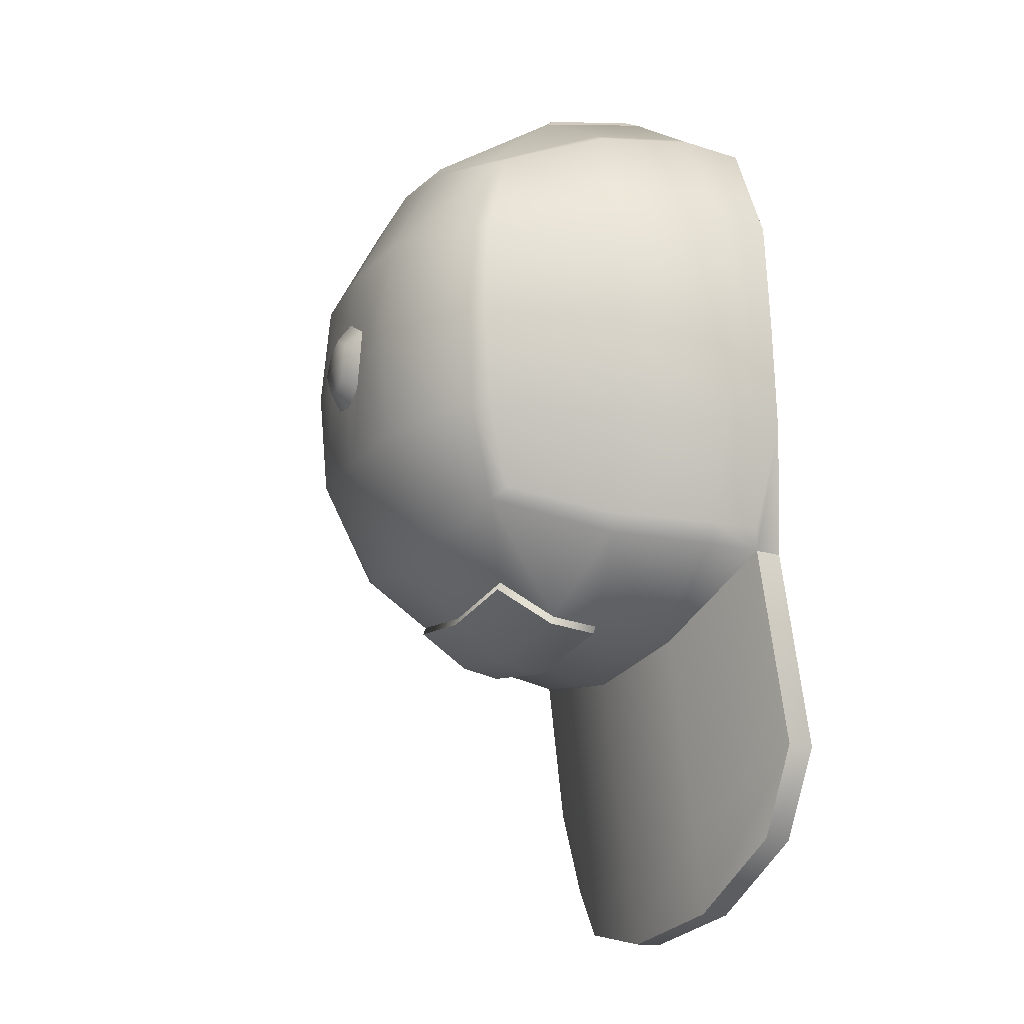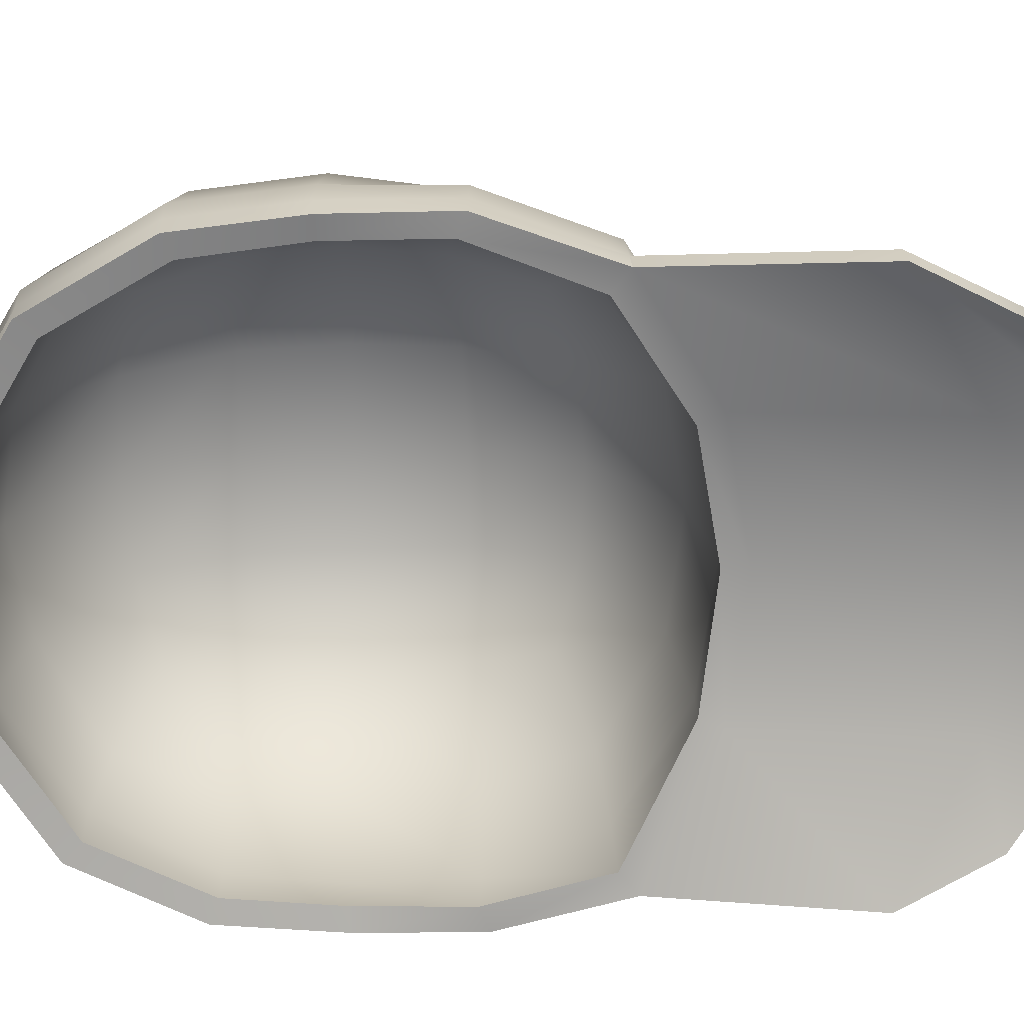
<metadata>
{"format":"obj","ext":"obj","renderer":"f3d","projection":"perspective","resolution":1024,"background":"white","views":[{"elev":-16.7,"azim":66.4,"up":"+Y"},{"elev":-69.3,"azim":-88.5,"up":"+Z"}]}
</metadata>
<code>
g m_BaseballHat01
v -0.1155 0.3188 -0.1703
v -0.2244 0.2494 -0.1753
v -0.2421 0.2382 -0.1761
v 0.2648 0.2382 -0.1761
v 0.2491 0.2482 -0.1754
v 0.1382 0.3188 -0.1703
v -0.1051 0.2906 -0.1953
v -0.2215 0.2177 -0.202
v -0.2256 0.2218 -0.1358
v -0.1072 0.2983 -0.1358
v 0.01135 0.3113 -0.1933
v -0.2152 0.2116 -0.03604
v 0.01135 0.3199 -0.1358
v 0.1278 0.2906 -0.1953
v -0.1021 0.2782 -0.0201
v -0.178 0.1755 0.08205
v 0.1299 0.2983 -0.1358
v 0.2442 0.2177 -0.202
v 0.2483 0.2218 -0.1358
v 0.01135 0.2971 -0.01653
v 0.1248 0.2782 -0.02023
v 0.2379 0.2116 -0.03619
v -0.08894 0.2002 0.1063
v 0.1116 0.2004 0.1066
v 0.2007 0.1756 0.08199
v 0.0114 0.2083 0.1107
v -0.2008 0.08377 0.1145
v -0.2152 0.2116 -0.03604
v -0.09401 0.09326 0.161
v 0.01126 0.09678 0.1675
v -0.2727 0.0982 -0.0199
v -0.2256 0.2218 -0.1358
v -0.2061 -0.0153 0.1225
v -0.2918 0.1032 -0.1358
v -0.2215 0.2177 -0.202
v -0.2842 0.1012 -0.1953
v -0.2843 -0.01527 -0.01641
v -0.3047 -0.01527 -0.1358
v -0.2966 -0.01527 -0.1933
v -0.09546 -0.01483 0.171
v 0.1167 0.09337 0.1625
v -0.1972 -0.1143 0.115
v -0.3018 -0.1338 -0.1358
v -0.2972 -0.1318 -0.1986
v -0.2689 -0.1287 -0.01996
v -0.2524 -0.2523 -0.1358
v -0.2528 -0.2562 -0.223
v -0.2215 -0.2422 -0.03621
v -0.1729 -0.2068 0.08263
v -0.09199 -0.1233 0.1628
v 0.01122 -0.01461 0.178
v -0.08596 -0.2317 0.1082
v -0.2215 -0.2422 -0.03621
v 0.01122 -0.1264 0.1694
v 0.1181 -0.01485 0.1726
v -0.111 -0.309 -0.02019
v -0.2524 -0.2523 -0.1358
v 0.01126 -0.2394 0.1128
v -0.1266 -0.3288 -0.1358
v -0.2528 -0.2562 -0.223
v -0.1245 -0.3291 -0.1826
v 0.01135 -0.3278 -0.01661
v 0.01135 -0.3505 -0.1358
v 0.01135 -0.3497 -0.1704
v 0.1146 -0.1234 0.164
v 0.2234 0.08376 0.1142
v 0.1087 -0.2315 0.1081
v 0.1493 -0.3288 -0.1358
v 0.1472 -0.3291 -0.1826
v 0.1337 -0.309 -0.02029
v 0.2751 -0.2523 -0.1358
v 0.2755 -0.2562 -0.223
v 0.2443 -0.2422 -0.03635
v 0.1956 -0.2067 0.08233
v 0.2199 -0.1143 0.1151
v 0.2443 -0.2422 -0.03635
v 0.2288 -0.01534 0.1225
v 0.2916 -0.1287 -0.02009
v 0.2751 -0.2523 -0.1358
v 0.307 -0.01527 -0.0165
v 0.3245 -0.1338 -0.1358
v 0.2755 -0.2562 -0.223
v 0.3199 -0.1318 -0.1986
v 0.3274 -0.01527 -0.1358
v 0.3193 -0.01527 -0.1933
v 0.2954 0.0982 -0.02003
v 0.2379 0.2116 -0.03619
v 0.3145 0.1032 -0.1358
v 0.3069 0.1012 -0.1953
v 0.2483 0.2218 -0.1358
v 0.2442 0.2177 -0.202
v 0.2648 0.2382 -0.1761
v 0.2674 0.2407 -0.1356
v 0.2532 0.2499 -0.1356
v 0.2491 0.2482 -0.1754
v -0.1155 0.3188 -0.1703
v -0.2298 0.2504 -0.1356
v -0.2244 0.2494 -0.1753
v -0.1166 0.3233 -0.1358
v 0.01135 0.3416 -0.169
v -0.2176 0.2391 -0.02682
v 0.01135 0.3467 -0.136
v -0.1111 0.3022 -0.01234
v -0.182 0.1954 0.09932
v -0.09704 0.2198 0.1245
v 0.01135 0.3228 -0.00767
v 0.01139 0.2286 0.1291
v 0.1382 0.3188 -0.1703
v 0.1338 0.3022 -0.01242
v 0.1198 0.22 0.1248
v 0.2031 0.1959 0.09965
v 0.2414 0.2384 -0.02706
v 0.1393 0.3233 -0.1358
v 0.2532 0.2499 -0.1356
v 0.2491 0.2482 -0.1754
v 0.2674 0.2407 -0.1356
v 0.2414 0.2384 -0.02706
v 0.2532 0.2499 -0.1356
v 0.2562 0.2297 -0.02908
v 0.2222 0.1966 0.07955
v 0.2031 0.1959 0.09965
v 0.2172 0.1918 0.09539
v 0.1203 0.2101 0.1302
v 0.1198 0.22 0.1248
v 0.01138 0.2194 0.1339
v 0.01139 0.2286 0.1291
v 0.2193 0.1839 0.09828
v 0.2222 0.1966 0.07955
v 0.2514 0.09322 0.1165
v 0.2432 0.09151 0.1322
v -0.09771 0.2075 0.131
v -0.09704 0.2198 0.1245
v 0.2583 -0.0153 0.1237
v -0.182 0.1954 0.09932
v 0.2487 -0.0153 0.1411
v -0.1979 0.1786 0.1004
v -0.1945 0.1918 0.09561
v -0.1998 0.1969 0.07883
v -0.1998 0.1969 0.07883
v -0.2292 0.09331 0.1158
v -0.2206 0.09152 0.1323
v -0.226 -0.01528 0.1411
v -0.2355 -0.01528 0.1237
v -0.2176 0.2391 -0.02682
v -0.2335 0.2297 -0.02897
v -0.2447 0.2407 -0.1356
v -0.2298 0.2504 -0.1356
v -0.2421 0.2382 -0.1761
v -0.2244 0.2494 -0.1753
v -0.2157 -0.1221 0.1324
v -0.2246 -0.124 0.1152
v -0.1997 -0.2123 0.08531
v -0.1888 -0.2228 0.0958
v -0.248 -0.2413 -0.02647
v -0.2402 -0.2602 -0.02907
v -0.2753 -0.2708 -0.1343
v -0.2831 -0.2509 -0.1344
v -0.2776 -0.2735 -0.1943
v -0.2834 -0.2572 -0.1916
v 0.1284 0.3296 -0.1232
v 0.1239 0.3124 -0.02235
v 0.01135 0.3313 -0.01799
v 0.01135 0.3511 -0.1233
v -0.1012 0.3124 -0.02228
v -0.1057 0.3296 -0.1232
v -0.3242 -0.1418 -0.1725
v -0.2831 -0.2509 -0.1344
v -0.2834 -0.2572 -0.1916
v -0.3258 -0.1429 -0.1354
v -0.3252 -0.01524 -0.1689
v -0.248 -0.2413 -0.02647
v -0.3299 -0.01523 -0.136
v -0.3125 0.1116 -0.1703
v -0.2905 -0.1378 -0.01228
v -0.1997 -0.2123 0.08531
v -0.2246 -0.124 0.1152
v -0.3079 -0.01527 -0.007596
v -0.2355 -0.01528 0.1237
v -0.3168 0.1127 -0.1358
v -0.2421 0.2382 -0.1761
v -0.2447 0.2407 -0.1356
v -0.2962 0.1072 -0.01224
v -0.2292 0.09331 0.1158
v -0.2335 0.2297 -0.02897
v -0.1998 0.1969 0.07883
v 0.1602 -0.3536 -0.153
v 0.298 -0.2708 -0.1343
v 0.3003 -0.2735 -0.1943
v 0.1608 -0.3535 -0.1337
v 0.01135 -0.3767 -0.141
v 0.2629 -0.2602 -0.02916
v 0.1507 -0.3415 -0.063
v 0.1434 -0.3329 -0.01247
v 0.2115 -0.2227 0.09557
v 0.1314 -0.2957 0.04976
v 0.1168 -0.2506 0.1252
v 0.01132 -0.3116 0.05314
v 0.01127 -0.2591 0.1298
v -0.109 -0.2967 0.04821
v -0.09407 -0.2507 0.1253
v -0.1888 -0.2228 0.0958
v -0.1207 -0.3329 -0.01241
v -0.2402 -0.2602 -0.02907
v 0.01135 -0.3624 -0.05957
v -0.1275 -0.3409 -0.05942
v -0.1381 -0.3535 -0.1337
v -0.1375 -0.3536 -0.153
v -0.2753 -0.2708 -0.1343
v -0.2776 -0.2735 -0.1943
v 0.3003 -0.2735 -0.1943
v 0.298 -0.2708 -0.1343
v 0.3069 -0.2483 -0.1345
v 0.309 -0.249 -0.1902
v 0.3352 0.1116 -0.1703
v 0.2674 0.2407 -0.1356
v 0.2648 0.2382 -0.1761
v 0.3395 0.1127 -0.1358
v 0.3479 -0.01524 -0.1689
v 0.2562 0.2297 -0.02908
v 0.3526 -0.01523 -0.136
v 0.3469 -0.1418 -0.1725
v 0.3189 0.1072 -0.01233
v 0.2222 0.1966 0.07955
v 0.2514 0.09322 0.1165
v 0.3306 -0.01527 -0.007621
v 0.3485 -0.1429 -0.1354
v 0.3132 -0.1378 -0.01236
v 0.3069 -0.2483 -0.1345
v 0.309 -0.249 -0.1902
v 0.2712 -0.2402 -0.02641
v 0.2486 -0.1243 0.1127
v 0.2251 -0.2101 0.08169
v 0.2486 -0.1243 0.1127
v 0.2384 -0.1221 0.1324
v 0.2251 -0.2101 0.08169
v 0.2115 -0.2227 0.09557
v 0.2712 -0.2402 -0.02641
v 0.2629 -0.2602 -0.02916
v 0.298 -0.2708 -0.1343
v 0.3069 -0.2483 -0.1345
v 0.2432 0.09151 0.1322
v 0.1274 -0.01484 0.1981
v 0.1261 0.1027 0.1879
v 0.2193 0.1839 0.09828
v 0.1203 0.2101 0.1302
v 0.1233 -0.1327 0.1886
v 0.2384 -0.1221 0.1324
v 0.1168 -0.2506 0.1252
v 0.2115 -0.2227 0.09557
v 0.01127 -0.2591 0.1298
v 0.05657 -0.01468 0.2011
v 0.01123 -0.136 0.1937
v -0.09407 -0.2507 0.1253
v -0.1007 -0.1326 0.1873
v -0.1888 -0.2228 0.0958
v -0.2157 -0.1221 0.1324
v 0.04216 -0.04929 0.1989
v 0.01123 -0.06477 0.1992
v -0.02252 -0.05742 0.1977
v 0.05451 0.02003 0.1982
v -0.0463 -0.01469 0.1998
v -0.1047 -0.01481 0.1964
v -0.1034 0.1026 0.1864
v -0.02905 0.02963 0.197
v -0.226 -0.01528 0.1411
v 0.01125 0.04358 0.1981
v -0.2206 0.09152 0.1323
v 0.01127 0.1065 0.1927
v 0.01138 0.2194 0.1339
v -0.09771 0.2075 0.131
v -0.1979 0.1786 0.1004
v 0.3311 0.1106 -0.1998
v 0.2648 0.2382 -0.1761
v 0.2629 0.2363 -0.2058
v 0.3352 0.1116 -0.1703
v 0.3436 -0.01524 -0.1984
v 0.3479 -0.01524 -0.1689
v 0.3439 -0.141 -0.2021
v 0.3469 -0.1418 -0.1725
v 0.309 -0.249 -0.1902
v 0.3003 -0.2735 -0.1943
v 0.299 -0.2748 -0.224
v -0.2836 -0.4949 -0.2525
v -0.2271 -0.6017 -0.2505
v -0.1303 -0.6666 -0.2233
v -0.1362 -0.5738 -0.2113
v 0.01135 -0.689 -0.2113
v -0.2763 -0.2748 -0.224
v 0.01135 -0.5962 -0.1993
v 0.153 -0.6666 -0.2233
v -0.1362 -0.3537 -0.1828
v 0.1589 -0.5738 -0.2113
v 0.2524 -0.5922 -0.2502
v 0.3063 -0.4949 -0.2525
v 0.01135 -0.3761 -0.1708
v 0.1589 -0.3537 -0.1828
v 0.299 -0.2748 -0.224
v -0.2528 -0.2562 -0.223
v -0.2972 -0.1318 -0.1986
v -0.1245 -0.3291 -0.1826
v -0.3212 -0.141 -0.2021
v 0.01135 -0.3497 -0.1704
v -0.2966 -0.01527 -0.1933
v 0.1472 -0.3291 -0.1826
v -0.3209 -0.01524 -0.1984
v 0.2755 -0.2562 -0.223
v -0.2842 0.1012 -0.1953
v 0.3439 -0.141 -0.2021
v -0.3084 0.1106 -0.1998
v 0.3199 -0.1318 -0.1986
v -0.2215 0.2177 -0.202
v 0.3436 -0.01524 -0.1984
v -0.2402 0.2363 -0.2058
v 0.3193 -0.01527 -0.1933
v -0.1051 0.2906 -0.1953
v 0.3311 0.1106 -0.1998
v -0.1146 0.3148 -0.1998
v 0.3069 0.1012 -0.1953
v 0.01135 0.3113 -0.1933
v 0.2629 0.2363 -0.2058
v 0.01135 0.3371 -0.1984
v 0.2442 0.2177 -0.202
v 0.1278 0.2906 -0.1953
v 0.1373 0.3148 -0.1998
v -0.2776 -0.2735 -0.1943
v -0.2763 -0.2748 -0.224
v -0.3212 -0.141 -0.2021
v -0.2834 -0.2572 -0.1916
v -0.3242 -0.1418 -0.1725
v -0.3209 -0.01524 -0.1984
v -0.3252 -0.01524 -0.1689
v -0.3084 0.1106 -0.1998
v -0.3125 0.1116 -0.1703
v -0.2402 0.2363 -0.2058
v -0.2421 0.2382 -0.1761
v -0.2421 0.2382 -0.1761
v -0.2402 0.2363 -0.2058
v -0.1146 0.3148 -0.1998
v -0.1155 0.3188 -0.1703
v 0.01135 0.3371 -0.1984
v 0.01135 0.3416 -0.169
v 0.1373 0.3148 -0.1998
v 0.1382 0.3188 -0.1703
v 0.2648 0.2382 -0.1761
v 0.2629 0.2363 -0.2058
v 0.308 -0.4936 -0.2228
v 0.2551 -0.5912 -0.2204
v 0.1542 -0.6665 -0.1935
v 0.1602 -0.5737 -0.1815
v 0.3003 -0.2735 -0.1943
v 0.01135 -0.6896 -0.1815
v 0.1602 -0.3536 -0.153
v 0.01135 -0.5968 -0.1695
v -0.1315 -0.6665 -0.1935
v 0.01135 -0.3767 -0.141
v -0.1375 -0.5737 -0.1815
v -0.2298 -0.6007 -0.2207
v -0.1375 -0.3536 -0.153
v -0.2853 -0.4936 -0.2228
v -0.2776 -0.2735 -0.1943
v -0.2776 -0.2735 -0.1943
v -0.2836 -0.4949 -0.2525
v -0.2763 -0.2748 -0.224
v -0.2853 -0.4936 -0.2228
v -0.2271 -0.6017 -0.2505
v -0.2298 -0.6007 -0.2207
v -0.1315 -0.6665 -0.1935
v -0.1303 -0.6666 -0.2233
v 0.01135 -0.6896 -0.1815
v 0.01135 -0.689 -0.2113
v 0.1542 -0.6665 -0.1935
v 0.153 -0.6666 -0.2233
v 0.2551 -0.5912 -0.2204
v 0.2524 -0.5922 -0.2502
v 0.3063 -0.4949 -0.2525
v 0.308 -0.4936 -0.2228
v 0.299 -0.2748 -0.224
v 0.3003 -0.2735 -0.1943
v 0.01135 0.3511 -0.1233
v 0.1393 0.3233 -0.1358
v 0.1284 0.3296 -0.1232
v 0.01135 0.3467 -0.136
v -0.1057 0.3296 -0.1232
v -0.1166 0.3233 -0.1358
v 0.1284 0.3296 -0.1232
v 0.1393 0.3233 -0.1358
v 0.1338 0.3022 -0.01242
v 0.1239 0.3124 -0.02235
v 0.1239 0.3124 -0.02235
v 0.1338 0.3022 -0.01242
v 0.01135 0.3228 -0.00767
v 0.01135 0.3313 -0.01799
v -0.1111 0.3022 -0.01234
v -0.1012 0.3124 -0.02228
v -0.1012 0.3124 -0.02228
v -0.1111 0.3022 -0.01234
v -0.1166 0.3233 -0.1358
v -0.1057 0.3296 -0.1232
v 0.01061 0.02111 0.2144
v -0.02427 -0.0142 0.2154
v -0.01382 0.01266 0.2138
v 0.01059 -0.01413 0.2174
v -0.00986 -0.0401 0.2142
v 0.01059 -0.04455 0.2151
v 0.03808 -0.0142 0.2163
v 0.03682 0.006839 0.2145
v 0.02934 -0.03517 0.2149
v -0.1207 -0.3412 -0.009059
v -0.109 -0.305 0.05156
v 0.01132 -0.32 0.05649
v 0.01135 -0.3616 -0.004357
v -0.1275 -0.3492 -0.05607
v 0.1314 -0.304 0.05312
v 0.01135 -0.3707 -0.05622
v 0.1434 -0.3412 -0.009119
v 0.1507 -0.3498 -0.05965
v -0.02252 -0.05742 0.1977
v -0.00986 -0.0401 0.2142
v 0.01059 -0.04455 0.2151
v 0.01123 -0.06477 0.1992
v -0.0463 -0.01469 0.1998
v 0.02934 -0.03517 0.2149
v -0.02427 -0.0142 0.2154
v 0.04216 -0.04929 0.1989
v -0.02905 0.02963 0.197
v 0.03808 -0.0142 0.2163
v -0.01382 0.01266 0.2138
v 0.05657 -0.01468 0.2011
v 0.01125 0.04358 0.1981
v 0.03682 0.006839 0.2145
v 0.01061 0.02111 0.2144
v 0.05451 0.02003 0.1982
v 0.1434 -0.3329 -0.01247
v 0.1314 -0.304 0.05312
v 0.1314 -0.2957 0.04976
v 0.1434 -0.3412 -0.009119
v 0.01132 -0.32 0.05649
v 0.1507 -0.3415 -0.063
v 0.01132 -0.3116 0.05314
v 0.1507 -0.3498 -0.05965
v -0.109 -0.305 0.05156
v 0.01135 -0.3624 -0.05957
v -0.109 -0.2967 0.04821
v 0.01135 -0.3707 -0.05622
v -0.1207 -0.3412 -0.009059
v -0.1275 -0.3409 -0.05942
v -0.1207 -0.3329 -0.01241
v -0.1275 -0.3492 -0.05607
g m_BaseballHat01_0
f 3 2 1
f 6 5 4
f 9 8 7
f 10 9 7
f 10 7 11
f 12 9 10
f 13 10 11
f 13 11 14
f 15 12 10
f 15 10 13
f 16 12 15
f 17 13 14
f 17 14 18
f 19 17 18
f 20 15 13
f 20 13 17
f 21 17 19
f 21 20 17
f 22 21 19
f 23 16 15
f 23 15 20
f 24 21 22
f 25 24 22
f 26 20 21
f 26 23 20
f 24 26 21
f 27 16 23
f 16 27 28
f 29 23 26
f 29 27 23
f 30 26 24
f 30 29 26
f 27 31 28
f 28 31 32
f 33 27 29
f 27 33 31
f 31 34 32
f 32 34 35
f 34 36 35
f 31 37 34
f 33 37 31
f 34 38 36
f 37 38 34
f 38 39 36
f 40 33 29
f 40 29 30
f 41 30 24
f 41 24 25
f 33 42 37
f 42 33 40
f 38 43 39
f 43 44 39
f 37 45 38
f 42 45 37
f 45 43 38
f 43 46 44
f 46 47 44
f 48 46 43
f 45 48 43
f 49 48 45
f 42 49 45
f 50 42 40
f 49 42 50
f 50 40 51
f 51 40 30
f 51 30 41
f 52 49 50
f 49 52 53
f 54 50 51
f 52 50 54
f 55 51 41
f 54 51 55
f 52 56 53
f 53 56 57
f 58 52 54
f 52 58 56
f 56 59 57
f 57 59 60
f 59 61 60
f 56 62 59
f 58 62 56
f 59 63 61
f 62 63 59
f 63 64 61
f 58 54 65
f 65 54 55
f 55 41 66
f 66 41 25
f 58 67 62
f 67 58 65
f 63 68 64
f 68 69 64
f 62 70 63
f 67 70 62
f 70 68 63
f 68 71 69
f 71 72 69
f 73 71 68
f 70 73 68
f 74 73 70
f 67 74 70
f 74 67 75
f 67 65 75
f 74 75 76
f 75 65 77
f 65 55 77
f 77 55 66
f 75 78 76
f 75 77 78
f 76 78 79
f 77 66 80
f 77 80 78
f 78 81 79
f 78 80 81
f 79 81 82
f 81 83 82
f 81 84 83
f 80 84 81
f 84 85 83
f 66 86 80
f 80 86 84
f 66 25 86
f 25 87 86
f 84 88 85
f 86 88 84
f 86 87 88
f 88 89 85
f 87 90 88
f 88 90 89
f 90 91 89
f 94 93 92
f 95 94 92
f 98 97 96
f 97 99 96
f 96 99 100
f 97 101 99
f 99 102 100
f 101 103 99
f 101 104 103
f 104 105 103
f 103 105 106
f 105 107 106
f 100 102 108
f 106 107 109
f 107 110 109
f 109 110 111
f 112 109 111
f 113 109 112
f 102 113 108
f 114 113 112
f 108 113 114
f 115 108 114
f 118 117 116
f 117 119 116
f 120 119 117
f 117 121 120
f 121 122 120
f 122 121 123
f 121 124 123
f 125 123 124
f 126 125 124
f 123 127 122
f 128 122 127
f 129 128 127
f 127 130 129
f 131 125 126
f 132 131 126
f 129 130 133
f 131 132 134
f 130 135 133
f 134 136 131
f 134 137 136
f 136 137 138
f 139 137 134
f 136 138 140
f 140 141 136
f 142 141 140
f 143 142 140
f 139 134 144
f 144 145 139
f 146 145 144
f 147 146 144
f 148 146 147
f 149 148 147
f 150 142 143
f 151 150 143
f 150 151 152
f 153 150 152
f 153 152 154
f 154 155 153
f 156 155 154
f 157 156 154
f 158 156 157
f 159 158 157
f 162 161 160
f 163 162 160
f 164 162 163
f 165 164 163
f 168 167 166
f 167 169 166
f 166 169 170
f 167 171 169
f 169 172 170
f 170 172 173
f 171 174 169
f 169 174 172
f 171 175 174
f 175 176 174
f 174 176 177
f 174 177 172
f 176 178 177
f 172 179 173
f 172 177 179
f 173 179 180
f 179 181 180
f 177 178 182
f 177 182 179
f 179 182 181
f 178 183 182
f 182 184 181
f 182 183 184
f 183 185 184
f 188 187 186
f 187 189 186
f 186 189 190
f 189 187 191
f 191 192 189
f 189 192 190
f 191 193 192
f 193 191 194
f 194 195 193
f 194 196 195
f 195 196 197
f 196 198 197
f 197 198 199
f 198 200 199
f 199 200 201
f 202 199 201
f 201 203 202
f 192 204 190
f 205 202 203
f 190 204 206
f 204 205 206
f 206 205 203
f 190 206 207
f 203 208 206
f 207 206 209
f 206 208 209
f 212 211 210
f 213 212 210
f 216 215 214
f 215 217 214
f 214 217 218
f 215 219 217
f 217 220 218
f 218 220 221
f 219 222 217
f 217 222 220
f 219 223 222
f 223 224 222
f 222 224 225
f 222 225 220
f 224 133 225
f 220 226 221
f 220 225 226
f 225 133 227
f 225 227 226
f 221 226 228
f 229 221 228
f 228 226 230
f 226 227 230
f 133 231 227
f 230 227 231
f 232 230 231
f 133 135 233
f 135 234 233
f 235 233 234
f 235 234 236
f 237 235 236
f 236 238 237
f 237 238 239
f 240 237 239
f 242 135 241
f 243 242 241
f 243 241 244
f 245 243 244
f 242 246 135
f 246 247 135
f 246 248 247
f 248 249 247
f 250 248 246
f 246 242 251
f 251 242 243
f 252 250 246
f 251 252 246
f 253 250 252
f 254 253 252
f 255 253 254
f 256 255 254
f 251 257 252
f 257 258 252
f 254 252 258
f 258 259 254
f 243 260 251
f 259 261 254
f 256 254 262
f 261 262 254
f 263 262 261
f 263 261 264
f 265 256 262
f 265 262 263
f 263 264 266
f 267 265 263
f 243 268 260
f 268 266 260
f 266 268 263
f 268 243 245
f 269 268 245
f 263 268 269
f 270 263 269
f 267 263 270
f 271 267 270
f 274 273 272
f 273 275 272
f 272 275 276
f 275 277 276
f 276 277 278
f 277 279 278
f 278 279 280
f 278 280 281
f 281 282 278
f 285 284 283
f 286 285 283
f 287 285 286
f 286 283 288
f 289 287 286
f 290 287 289
f 291 286 288
f 289 286 291
f 292 290 289
f 293 290 292
f 294 293 292
f 292 289 295
f 295 289 291
f 294 292 296
f 296 292 295
f 297 294 296
f 291 288 298
f 298 288 299
f 300 291 298
f 295 291 300
f 288 301 299
f 302 295 300
f 296 295 302
f 299 301 303
f 304 296 302
f 297 296 304
f 301 305 303
f 306 297 304
f 303 305 307
f 308 297 306
f 305 309 307
f 310 308 306
f 307 309 311
f 312 308 310
f 309 313 311
f 314 312 310
f 311 313 315
f 316 312 314
f 313 317 315
f 318 316 314
f 315 317 319
f 320 316 318
f 317 321 319
f 322 320 318
f 319 321 323
f 324 320 322
f 323 324 322
f 321 324 323
f 327 326 325
f 325 328 327
f 328 329 327
f 327 329 330
f 329 331 330
f 330 331 332
f 331 333 332
f 332 333 334
f 333 335 334
f 338 337 336
f 336 339 338
f 338 339 340
f 339 341 340
f 340 341 342
f 341 343 342
f 342 343 344
f 344 345 342
f 348 347 346
f 349 348 346
f 349 346 350
f 351 348 349
f 352 349 350
f 353 351 349
f 353 349 352
f 354 351 353
f 355 353 352
f 356 354 353
f 356 353 355
f 357 354 356
f 358 356 355
f 359 357 356
f 359 356 358
f 360 359 358
f 363 362 361
f 362 364 361
f 362 365 364
f 365 366 364
f 367 366 365
f 368 367 365
f 369 367 368
f 370 369 368
f 371 369 370
f 372 371 370
f 373 371 372
f 374 373 372
f 373 374 375
f 376 373 375
f 376 375 377
f 378 376 377
f 381 380 379
f 380 382 379
f 379 382 383
f 382 384 383
f 387 386 385
f 388 387 385
f 391 390 389
f 392 391 389
f 393 391 392
f 394 393 392
f 397 396 395
f 398 397 395
f 401 400 399
f 400 402 399
f 400 403 402
f 403 404 402
f 399 402 405
f 405 402 404
f 406 399 405
f 407 405 404
f 410 409 408
f 411 410 408
f 411 408 412
f 413 410 411
f 414 411 412
f 415 413 411
f 415 411 414
f 416 415 414
f 419 418 417
f 420 419 417
f 417 418 421
f 422 419 420
f 418 423 421
f 424 422 420
f 421 423 425
f 426 422 424
f 423 427 425
f 428 426 424
f 425 427 429
f 430 426 428
f 427 431 429
f 432 430 428
f 429 431 432
f 431 430 432
f 435 434 433
f 434 436 433
f 437 434 435
f 433 436 438
f 439 437 435
f 436 440 438
f 441 437 439
f 438 440 442
f 443 441 439
f 440 444 442
f 445 441 443
f 442 444 446
f 447 445 443
f 444 448 446
f 448 445 447
f 446 448 447

</code>
